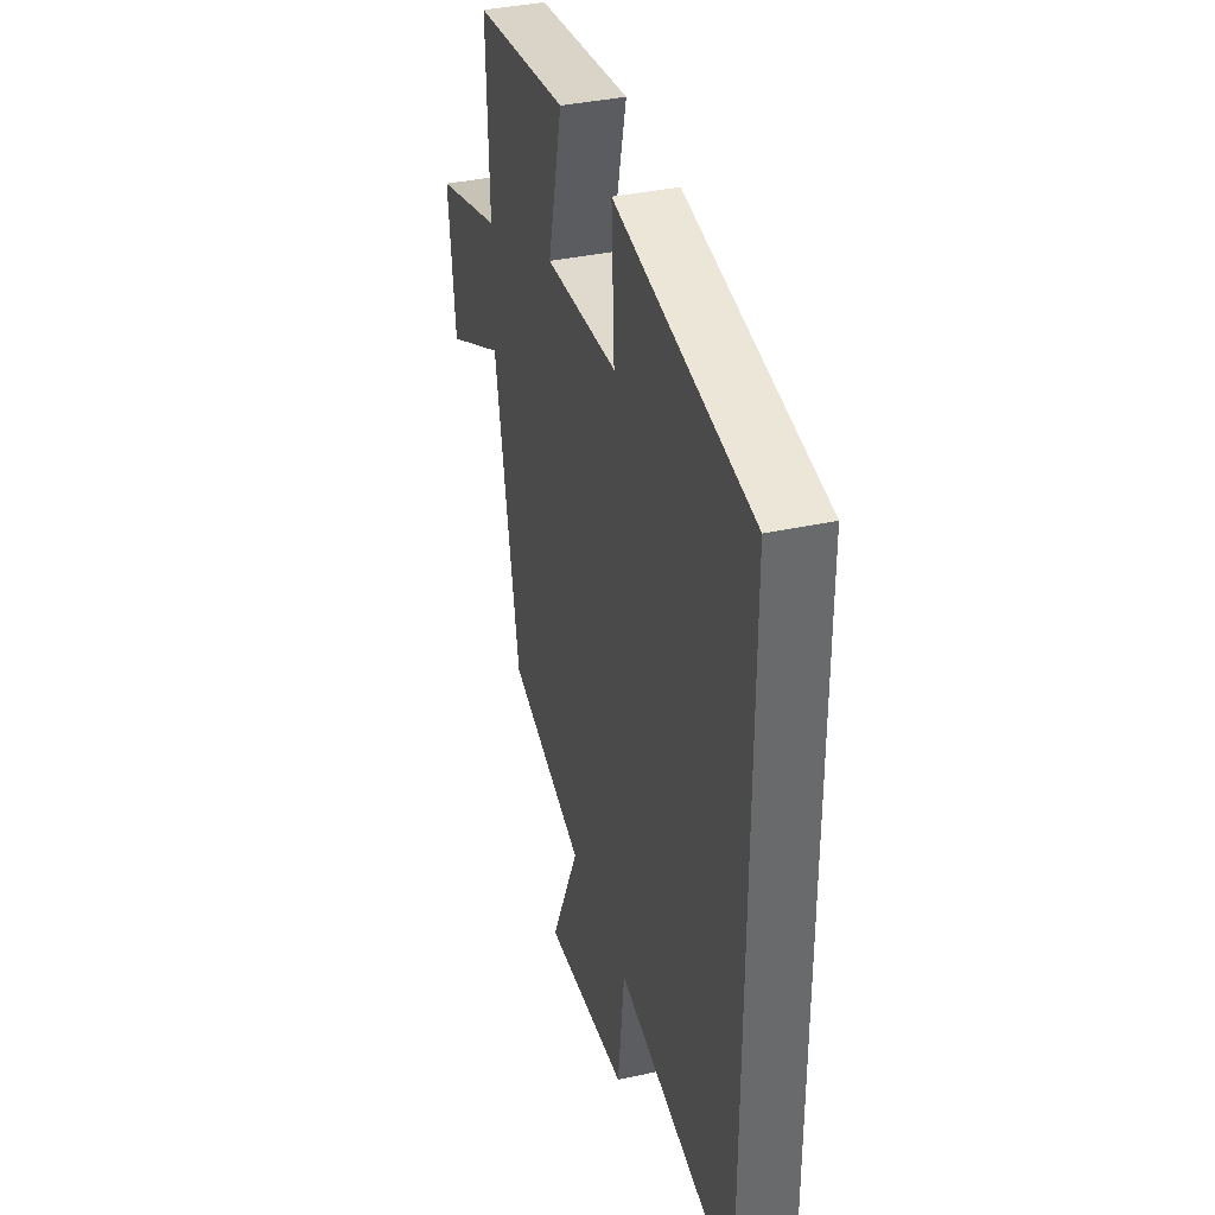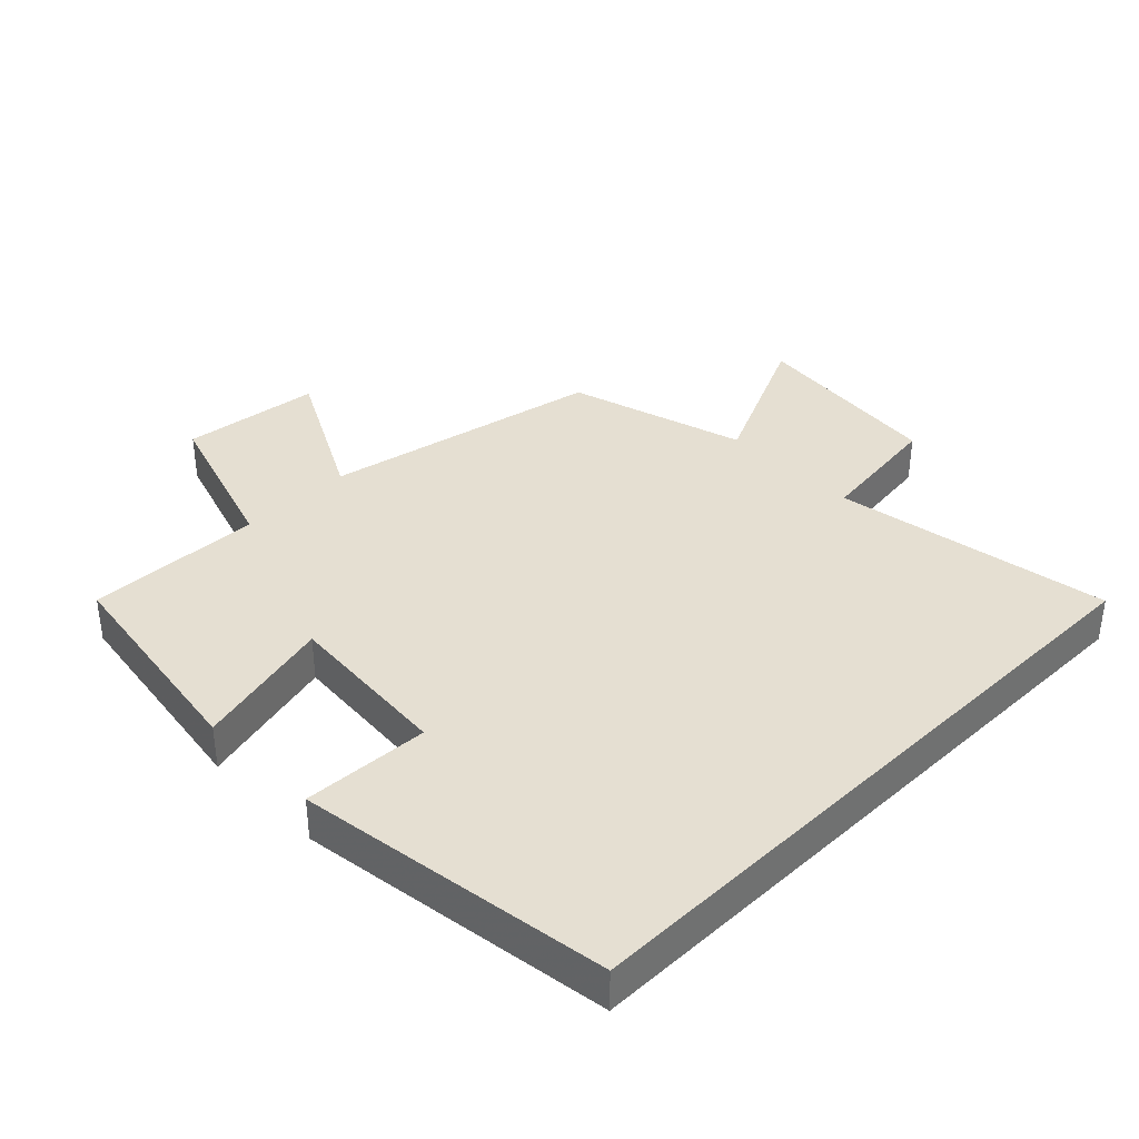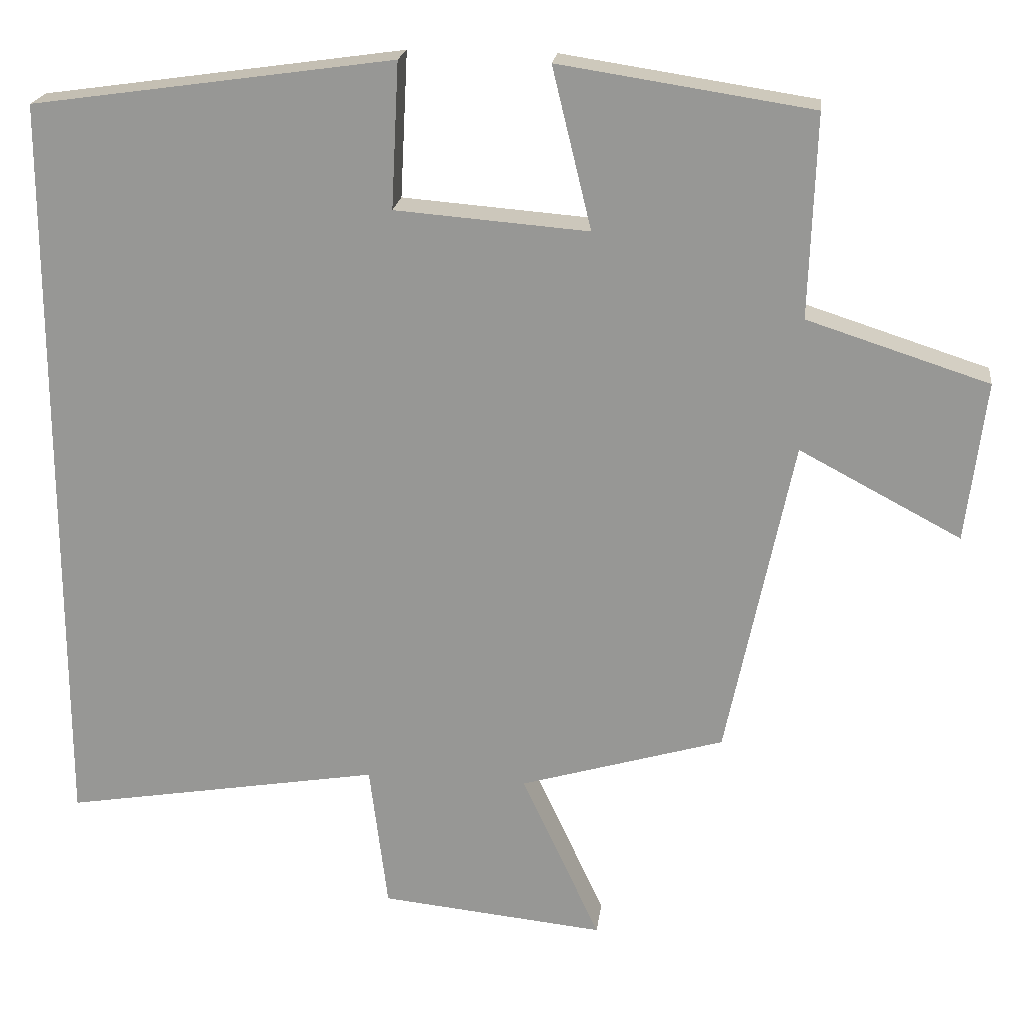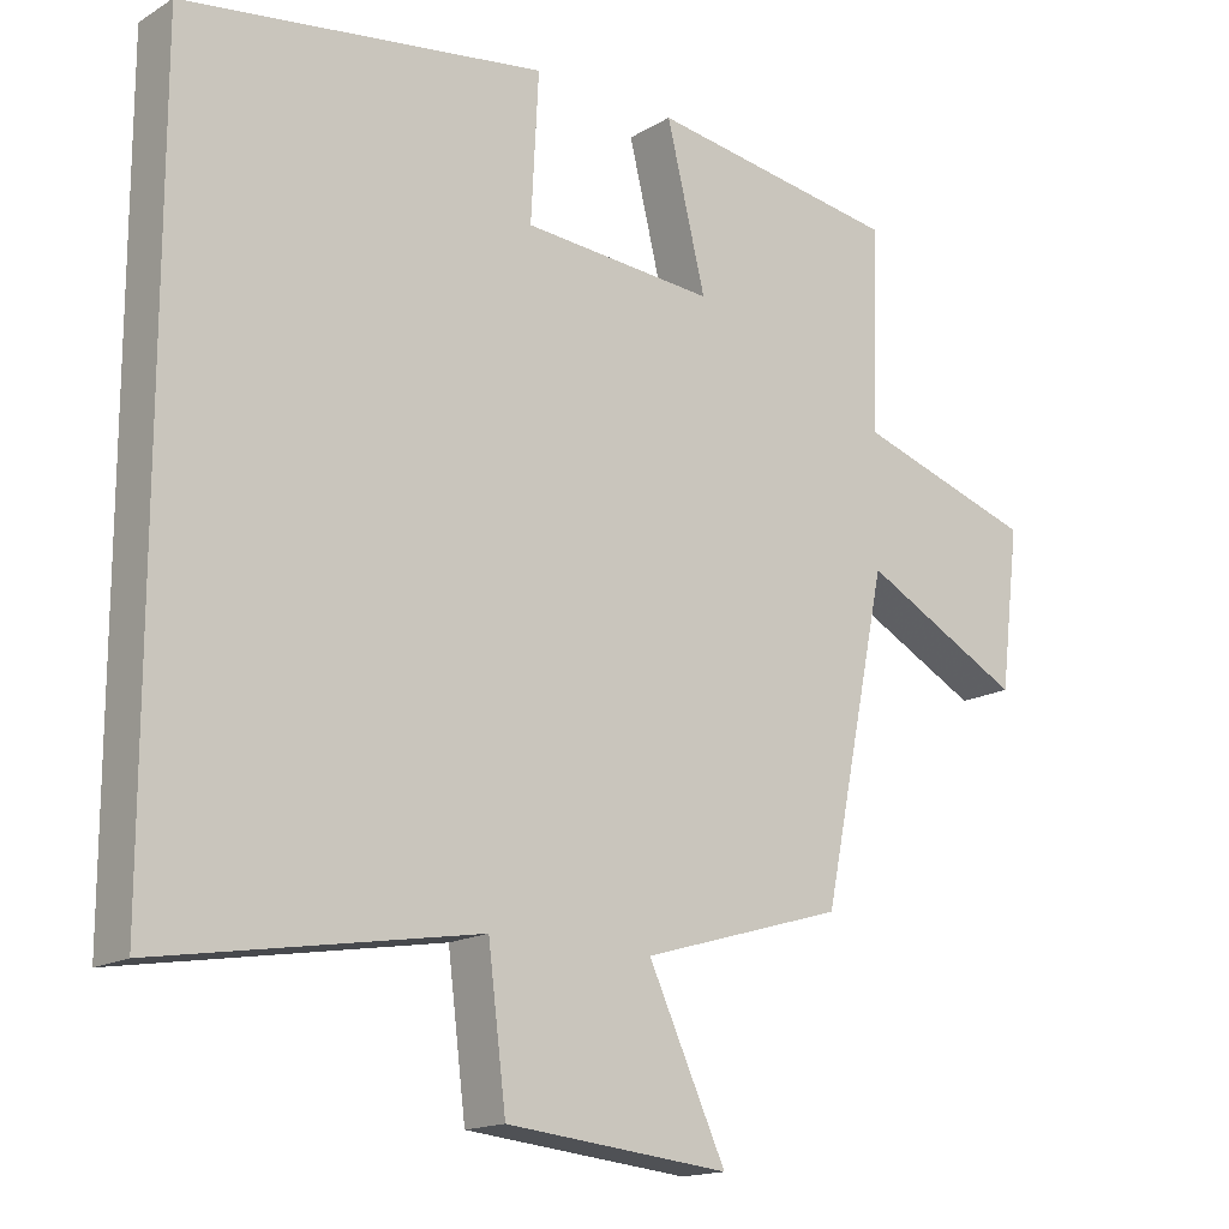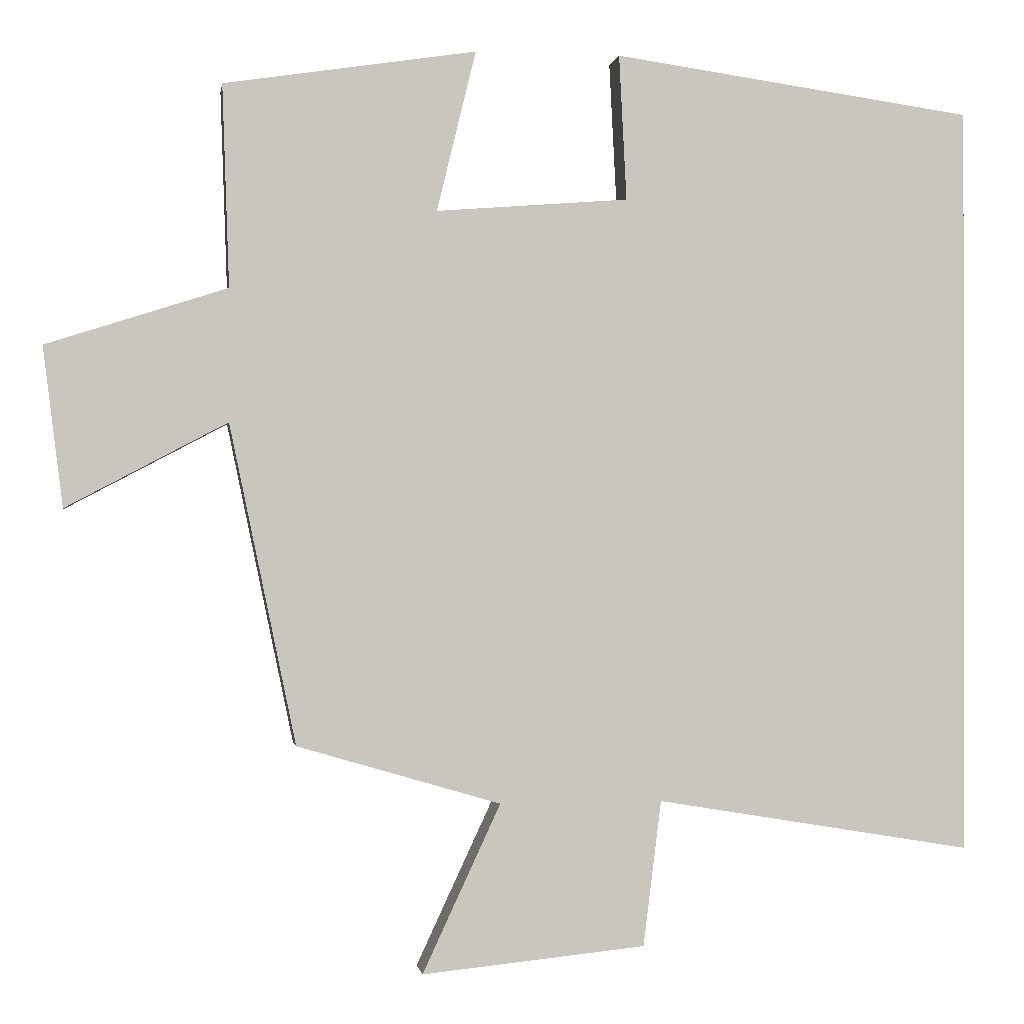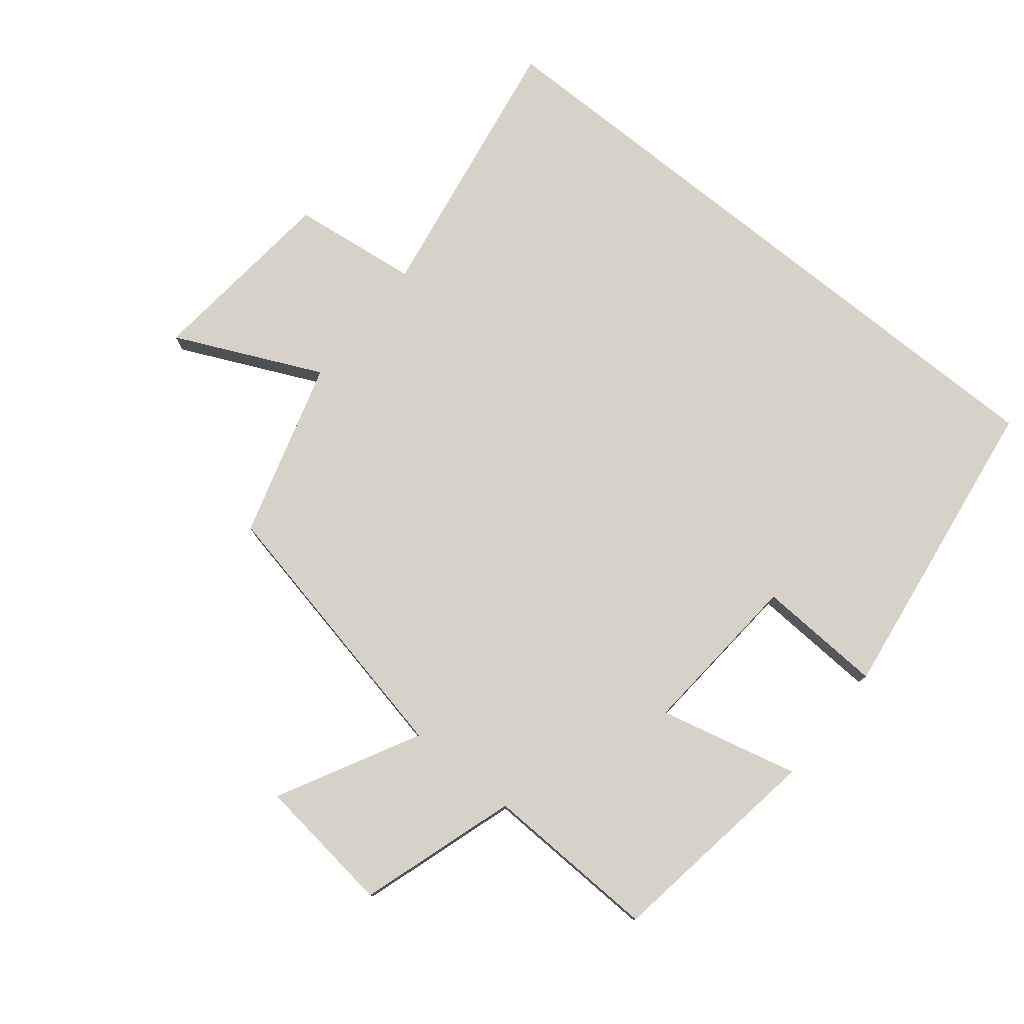
<metadata>
{"format":"obj","ext":"obj","renderer":"f3d","projection":"perspective","resolution":1024,"background":"white","views":[{"elev":37.4,"azim":74.4,"up":"+Z"},{"elev":37.4,"azim":45.4,"up":"+Y"},{"elev":20.6,"azim":-172.8,"up":"+Z"},{"elev":-16.1,"azim":140.7,"up":"+Z"},{"elev":-0.3,"azim":-8.6,"up":"+Z"},{"elev":78.1,"azim":-51.1,"up":"+Y"}]}
</metadata>
<code>
v -0.509 0.07 0.449
v -0.174 0.07 0.5
v -0.226 0.07 0.287
v 0.03 0.07 0.307
v 0.02 0.07 0.5
v 0.5 0.07 0.432
v 0.5 0.07 -0.571
v 0.077 0.07 -0.5
v 0.053 0.07 -0.694
v -0.245 0.07 -0.724
v -0.141 0.07 -0.5
v -0.412 0.07 -0.42
v -0.5 0.07 0.005
v -0.714 0.07 -0.108
v -0.74 0.07 0.104
v -0.5 0.07 0.181
v -0.509 0 0.449
v -0.174 0 0.5
v -0.226 0 0.287
v 0.03 0 0.307
v 0.02 0 0.5
v 0.5 0 0.432
v 0.5 0 -0.571
v 0.077 0 -0.5
v 0.053 0 -0.694
v -0.245 0 -0.724
v -0.141 0 -0.5
v -0.412 0 -0.42
v -0.5 0 0.005
v -0.714 0 -0.108
v -0.74 0 0.104
v -0.5 0 0.181
f 13 14 15 16
f 11 12 13 16
f 11 16 1
f 8 9 10 11
f 8 11 1
f 6 7 8
f 5 6 8
f 4 5 8
f 3 4 8
f 3 8 1
f 1 2 3
f 32 31 30 29
f 32 29 28 27
f 17 32 27
f 27 26 25 24
f 17 27 24
f 24 23 22
f 24 22 21
f 24 21 20
f 24 20 19
f 17 24 19
f 19 18 17
f 1 17 18 2
f 2 18 19 3
f 3 19 20 4
f 4 20 21 5
f 5 21 22 6
f 6 22 23 7
f 7 23 24 8
f 8 24 25 9
f 9 25 26 10
f 10 26 27 11
f 11 27 28 12
f 12 28 29 13
f 13 29 30 14
f 14 30 31 15
f 15 31 32 16
f 16 32 17 1

</code>
